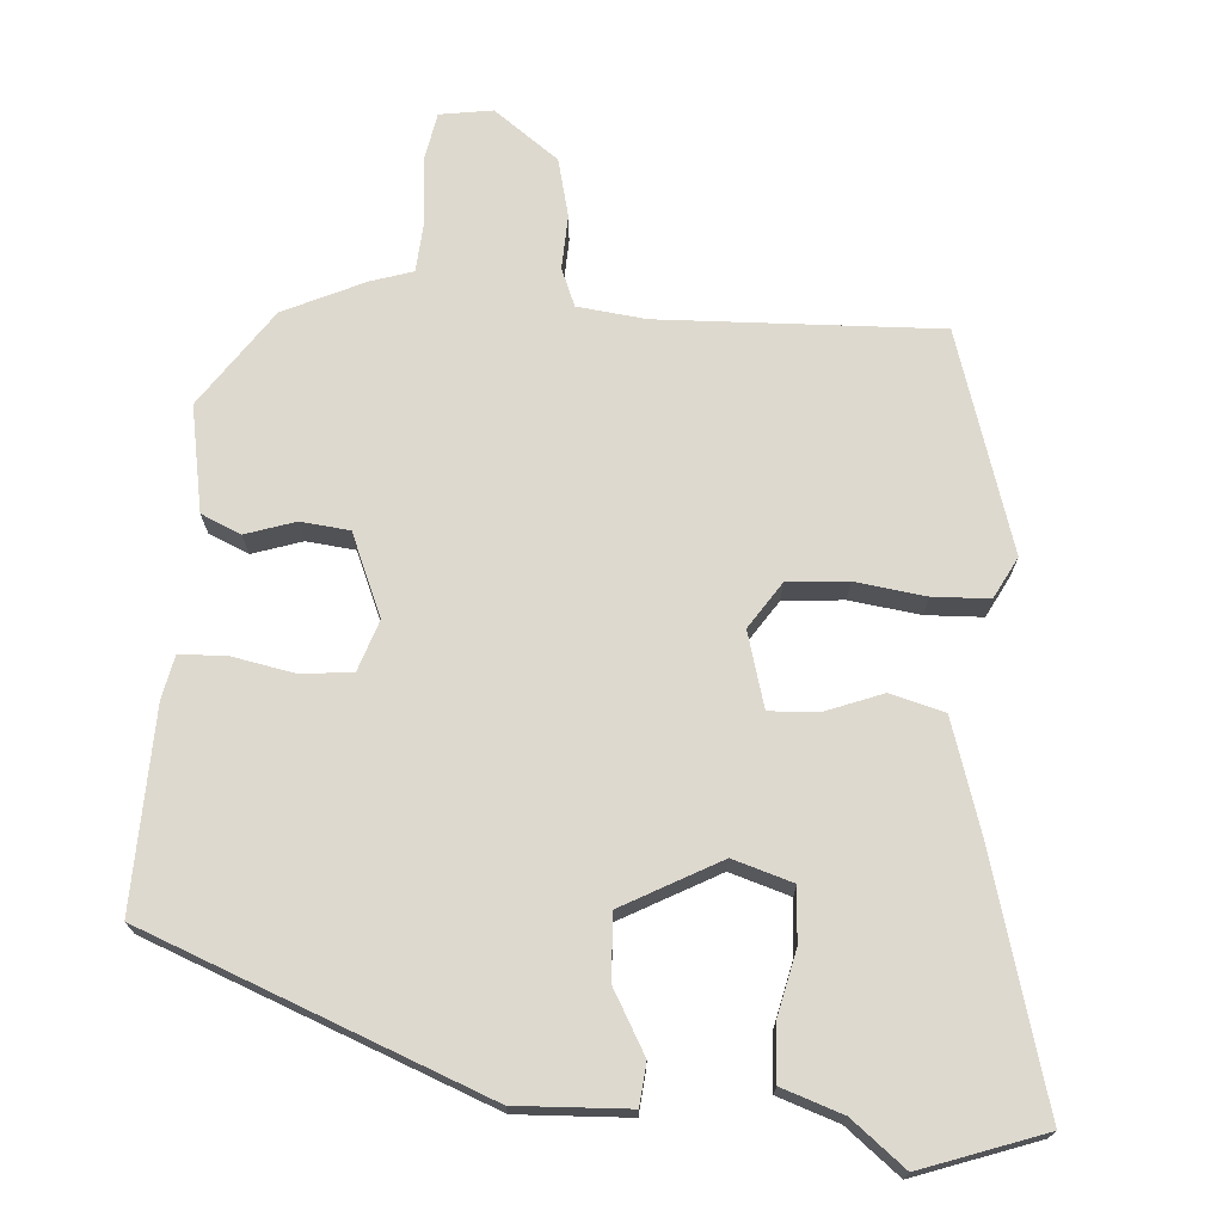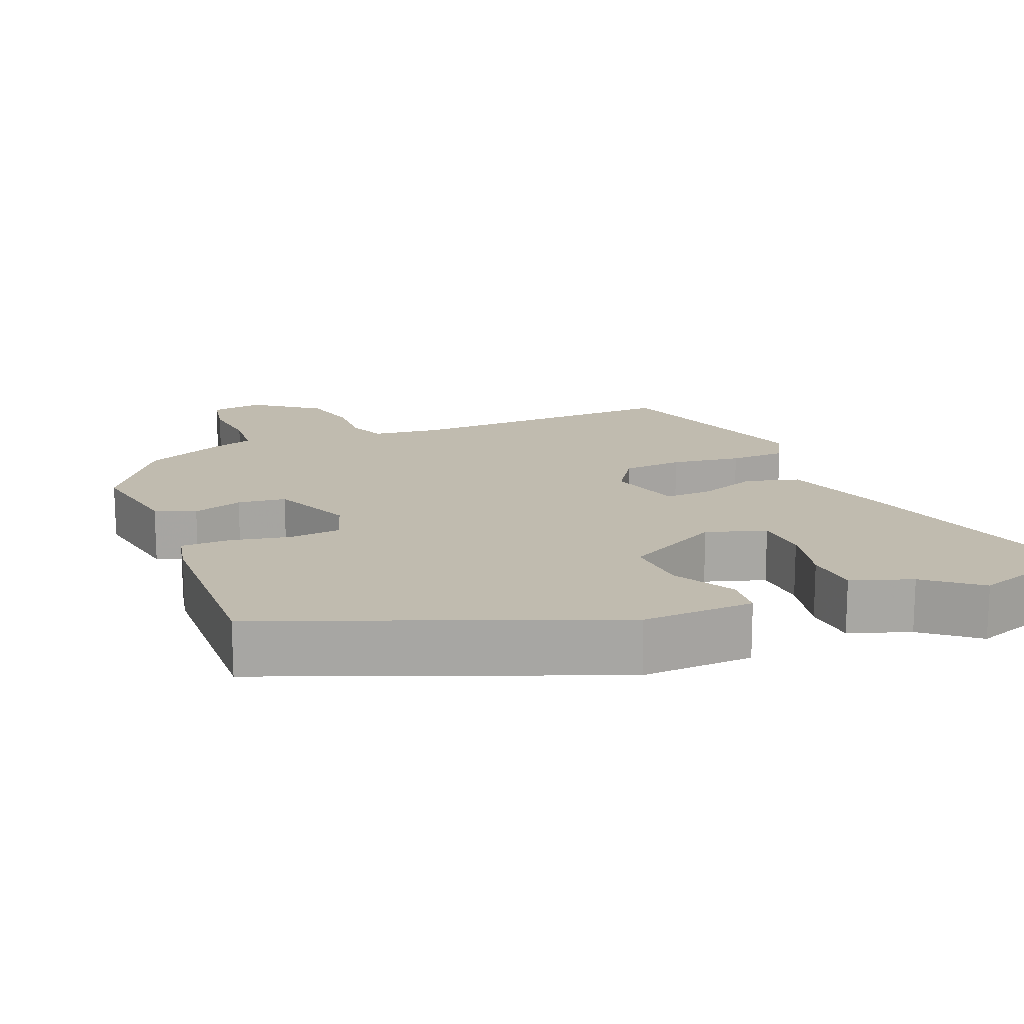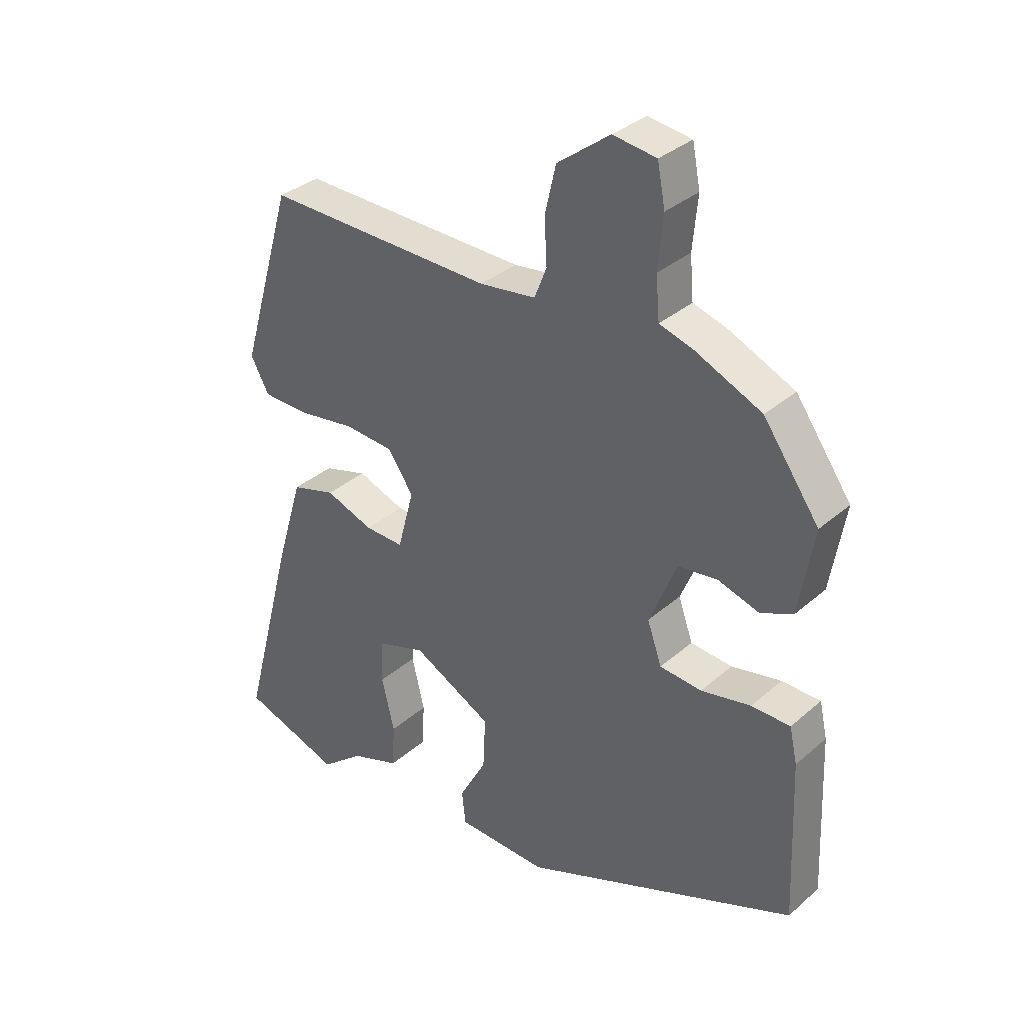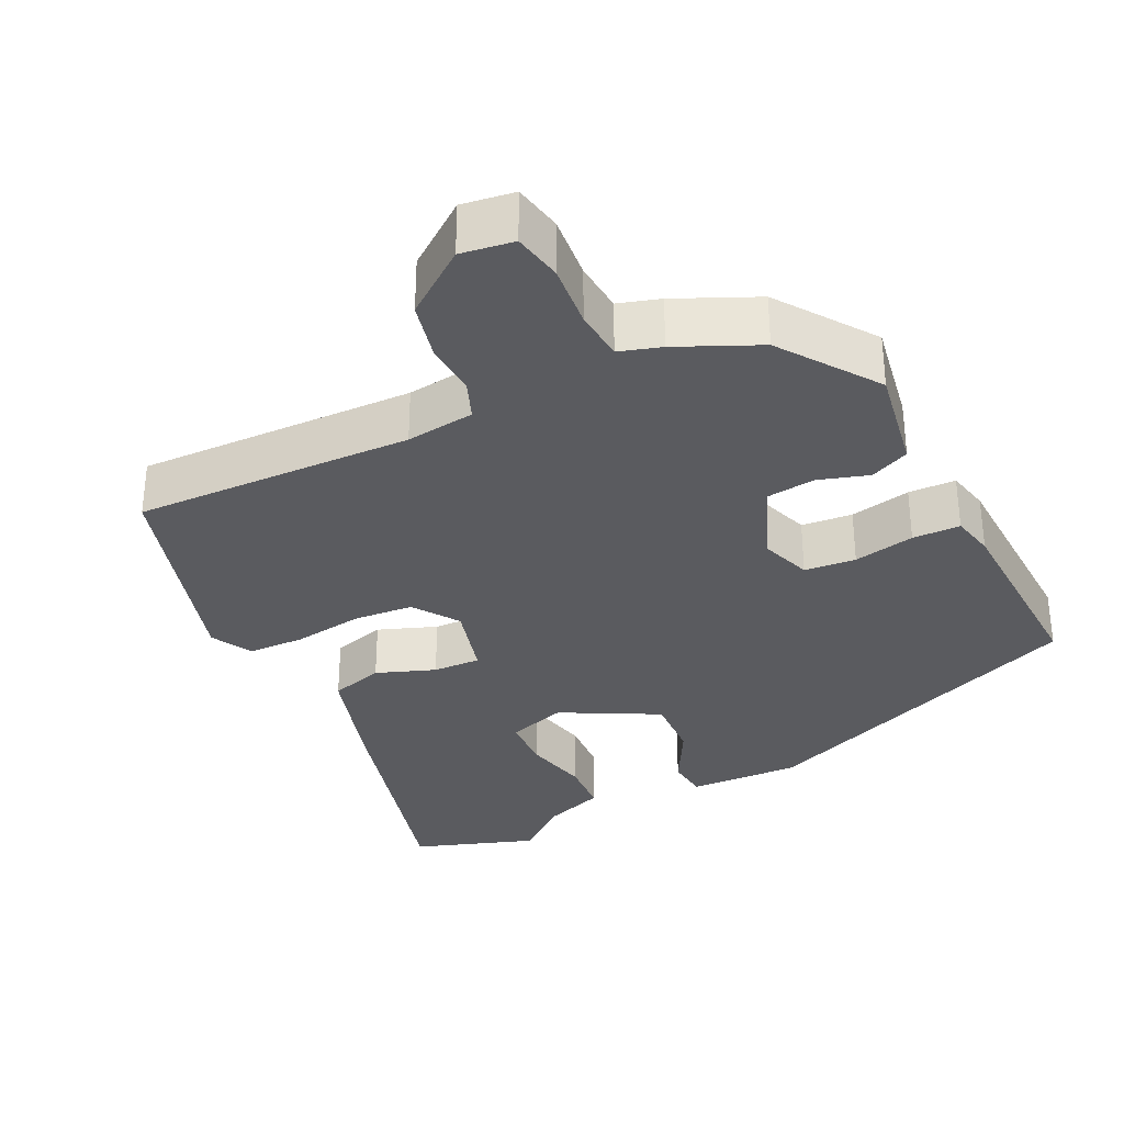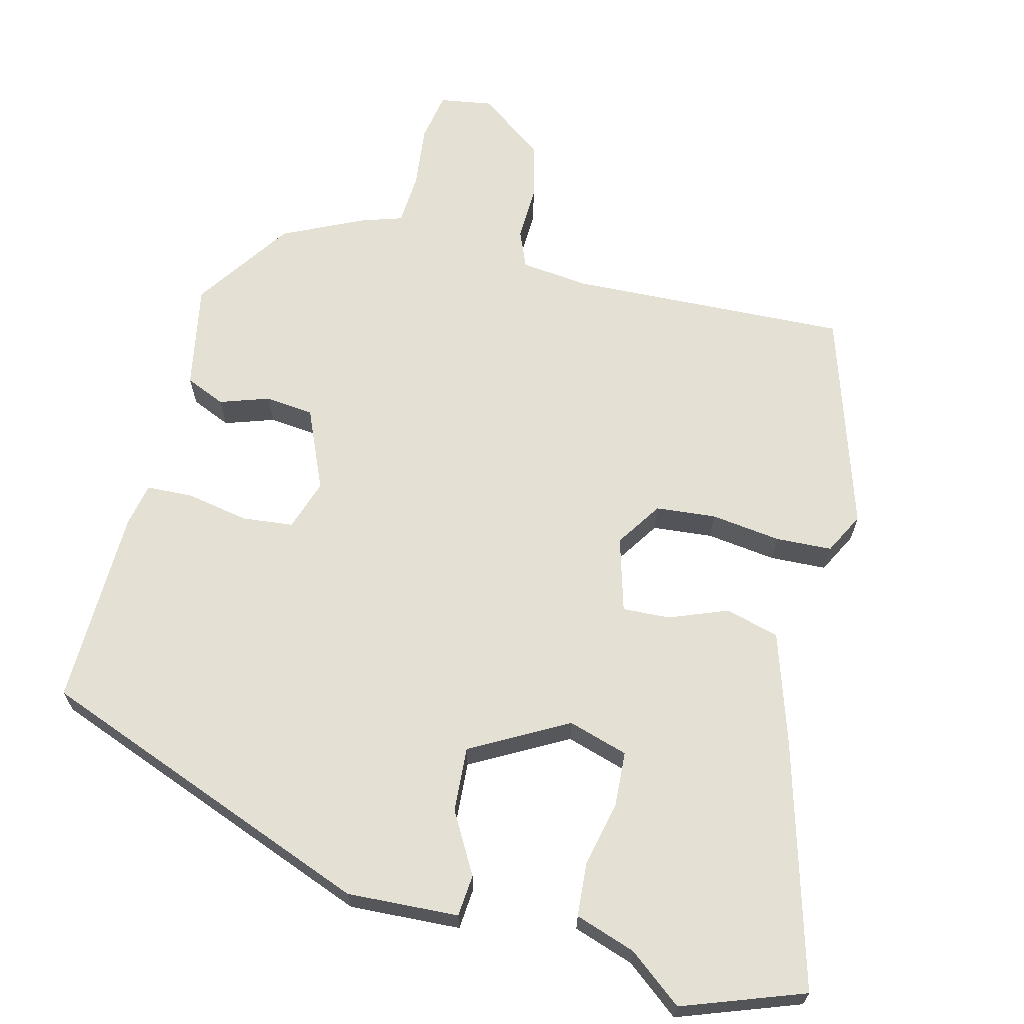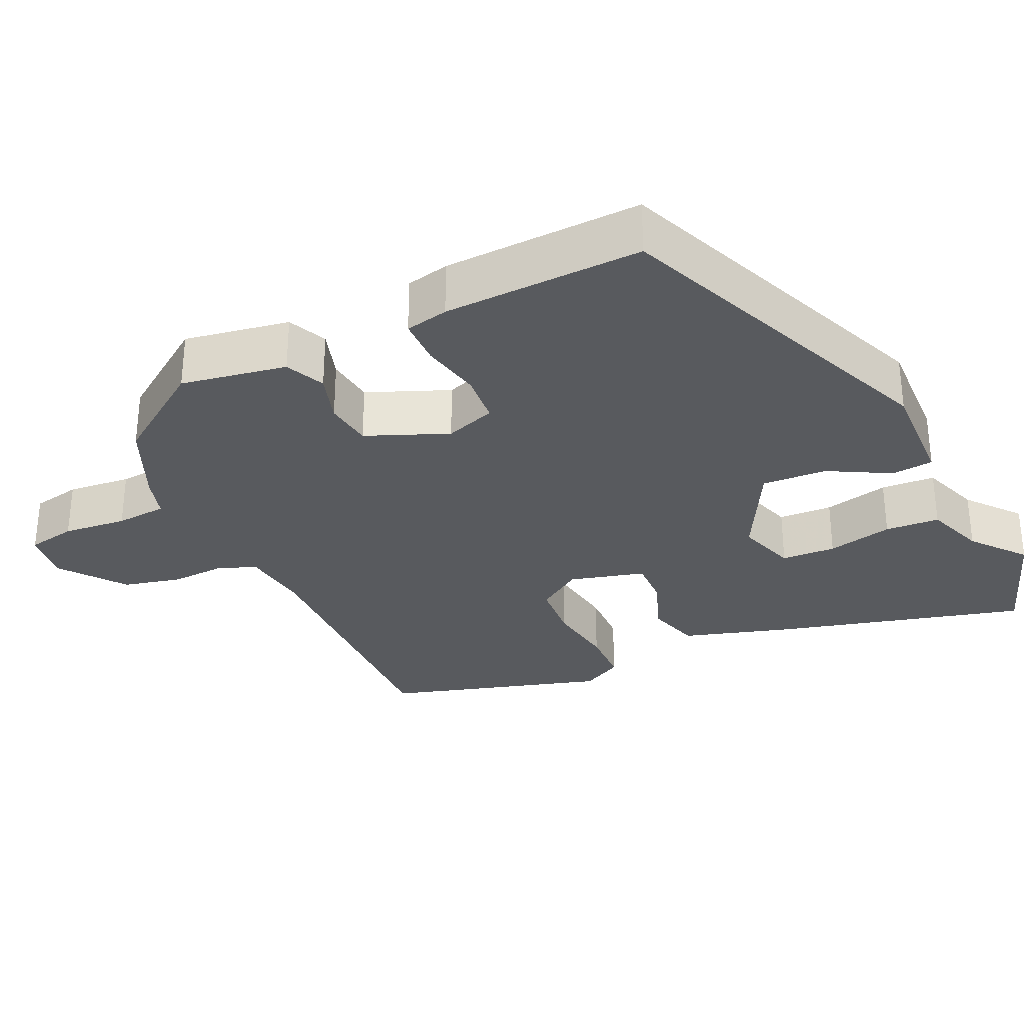
<metadata>
{"format":"obj","ext":"obj","renderer":"f3d","projection":"perspective","resolution":1024,"background":"white","views":[{"elev":71.5,"azim":-176.6,"up":"+Y"},{"elev":15.9,"azim":157.3,"up":"+Y"},{"elev":34.1,"azim":40.7,"up":"+Z"},{"elev":-32.8,"azim":25.9,"up":"+Y"},{"elev":66.1,"azim":-166.9,"up":"+Y"},{"elev":-30.7,"azim":114.9,"up":"+Y"}]}
</metadata>
<code>
v 0.407 0.07 0.472
v 0.499 0.07 0.343
v 0.475 0.07 0.201
v 0.422 0.07 0.177
v 0.355 0.07 0.198
v 0.29 0.07 0.19
v 0.245 0.07 0.08
v 0.269 0.07 0.012
v 0.338 0.07 0.006
v 0.42 0.07 0.023
v 0.484 0.07 0.022
v 0.497 0.07 -0.036
v 0.508 0.07 -0.303
v 0.055 0.07 -0.487
v -0.095 0.07 -0.482
v -0.101 0.07 -0.426
v -0.056 0.07 -0.343
v -0.052 0.07 -0.256
v -0.183 0.07 -0.187
v -0.263 0.07 -0.213
v -0.266 0.07 -0.286
v -0.245 0.07 -0.374
v -0.249 0.07 -0.447
v -0.33 0.07 -0.476
v -0.401 0.07 -0.534
v -0.565 0.07 -0.478
v -0.478 0.07 -0.147
v -0.433 0.07 0.003
v -0.361 0.07 0.024
v -0.282 0.07 -0.005
v -0.218 0.07 -0.007
v -0.191 0.07 0.094
v -0.233 0.07 0.155
v -0.314 0.07 0.161
v -0.408 0.07 0.147
v -0.484 0.07 0.149
v -0.514 0.07 0.204
v -0.427 0.07 0.499
v -0.052 0.07 0.49
v 0.04 0.07 0.502
v 0.06 0.07 0.553
v 0.056 0.07 0.626
v 0.074 0.07 0.704
v 0.16 0.07 0.769
v 0.231 0.07 0.759
v 0.244 0.07 0.693
v 0.236 0.07 0.607
v 0.242 0.07 0.538
v 0.298 0.07 0.521
v 0.407 0 0.472
v 0.499 0 0.343
v 0.475 0 0.201
v 0.422 0 0.177
v 0.355 0 0.198
v 0.29 0 0.19
v 0.245 0 0.08
v 0.269 0 0.012
v 0.338 0 0.006
v 0.42 0 0.023
v 0.484 0 0.022
v 0.497 0 -0.036
v 0.508 0 -0.303
v 0.055 0 -0.487
v -0.095 0 -0.482
v -0.101 0 -0.426
v -0.056 0 -0.343
v -0.052 0 -0.256
v -0.183 0 -0.187
v -0.263 0 -0.213
v -0.266 0 -0.286
v -0.245 0 -0.374
v -0.249 0 -0.447
v -0.33 0 -0.476
v -0.401 0 -0.534
v -0.565 0 -0.478
v -0.478 0 -0.147
v -0.433 0 0.003
v -0.361 0 0.024
v -0.282 0 -0.005
v -0.218 0 -0.007
v -0.191 0 0.094
v -0.233 0 0.155
v -0.314 0 0.161
v -0.408 0 0.147
v -0.484 0 0.149
v -0.514 0 0.204
v -0.427 0 0.499
v -0.052 0 0.49
v 0.04 0 0.502
v 0.06 0 0.553
v 0.056 0 0.626
v 0.074 0 0.704
v 0.16 0 0.769
v 0.231 0 0.759
v 0.244 0 0.693
v 0.236 0 0.607
v 0.242 0 0.538
v 0.298 0 0.521
f 48 49 1 2
f 44 45 46 47
f 44 47 48
f 41 42 43 44
f 40 41 44 48
f 36 37 38 39
f 34 35 36 39
f 33 34 39 40
f 32 33 40 48
f 27 28 29 30
f 27 30 31
f 24 25 26 27
f 24 27 31
f 21 22 23 24
f 20 21 24
f 20 24 31 32
f 14 15 16 17
f 14 17 18
f 13 14 18
f 12 13 18 19
f 9 10 11 12
f 8 9 12 19
f 2 3 4 5
f 2 5 6
f 48 2 6
f 32 48 6 7
f 19 20 32
f 7 8 19 32
f 51 50 98 97
f 96 95 94 93
f 97 96 93
f 93 92 91 90
f 97 93 90 89
f 88 87 86 85
f 88 85 84 83
f 89 88 83 82
f 97 89 82 81
f 79 78 77 76
f 80 79 76
f 76 75 74 73
f 80 76 73
f 73 72 71 70
f 73 70 69
f 81 80 73 69
f 66 65 64 63
f 67 66 63
f 67 63 62
f 68 67 62 61
f 61 60 59 58
f 68 61 58 57
f 54 53 52 51
f 55 54 51
f 55 51 97
f 56 55 97 81
f 81 69 68
f 81 68 57 56
f 1 50 51 2
f 2 51 52 3
f 3 52 53 4
f 4 53 54 5
f 5 54 55 6
f 6 55 56 7
f 7 56 57 8
f 8 57 58 9
f 9 58 59 10
f 10 59 60 11
f 11 60 61 12
f 12 61 62 13
f 13 62 63 14
f 14 63 64 15
f 15 64 65 16
f 16 65 66 17
f 17 66 67 18
f 18 67 68 19
f 19 68 69 20
f 20 69 70 21
f 21 70 71 22
f 22 71 72 23
f 23 72 73 24
f 24 73 74 25
f 25 74 75 26
f 26 75 76 27
f 27 76 77 28
f 28 77 78 29
f 29 78 79 30
f 30 79 80 31
f 31 80 81 32
f 32 81 82 33
f 33 82 83 34
f 34 83 84 35
f 35 84 85 36
f 36 85 86 37
f 37 86 87 38
f 38 87 88 39
f 39 88 89 40
f 40 89 90 41
f 41 90 91 42
f 42 91 92 43
f 43 92 93 44
f 44 93 94 45
f 45 94 95 46
f 46 95 96 47
f 47 96 97 48
f 48 97 98 49
f 49 98 50 1

</code>
